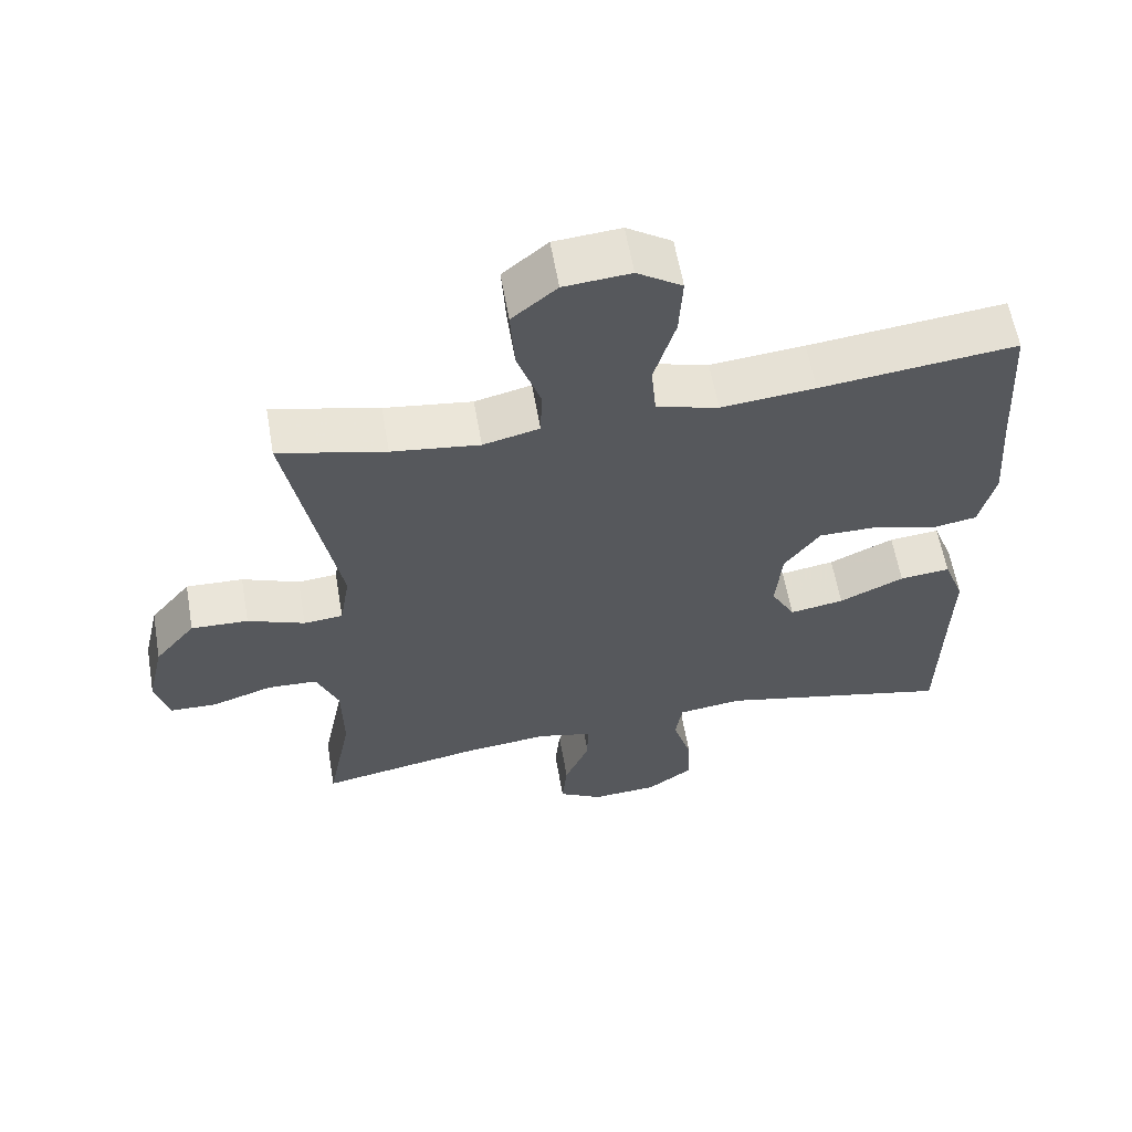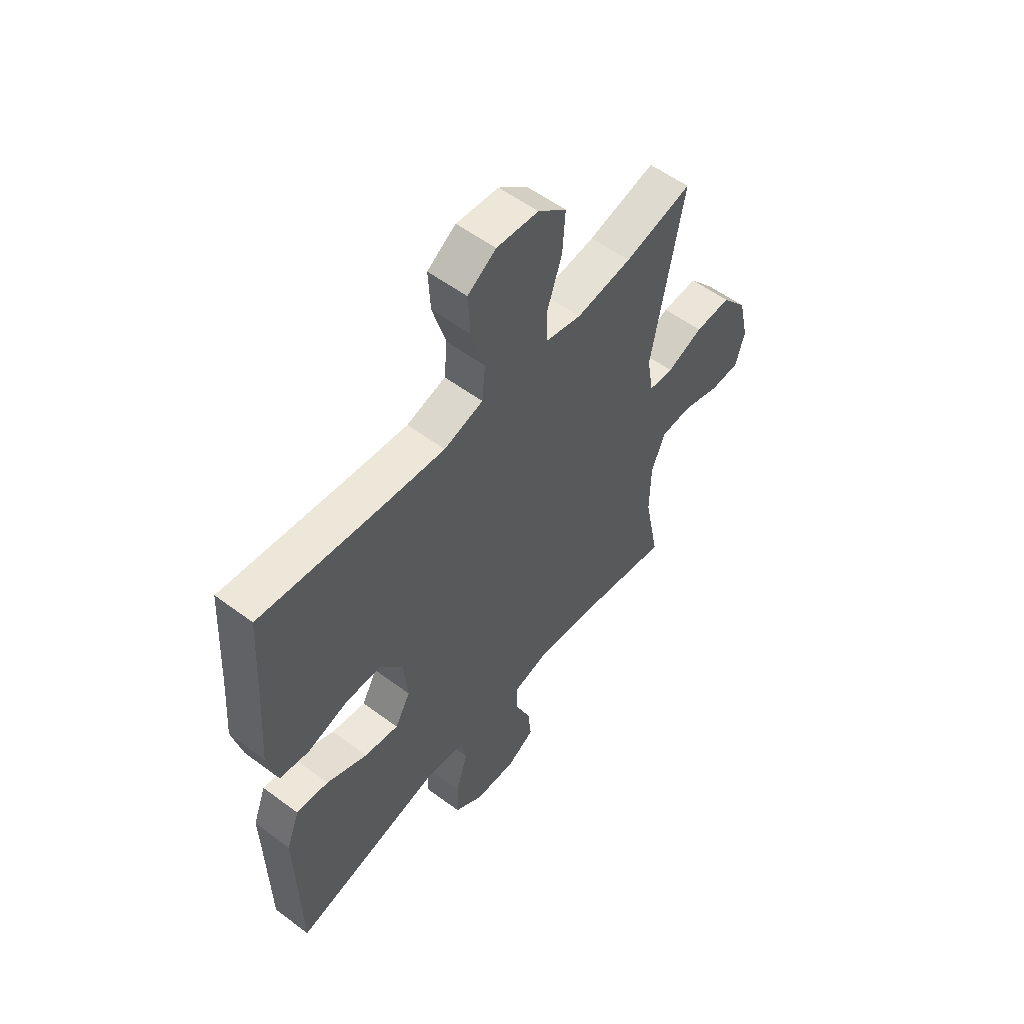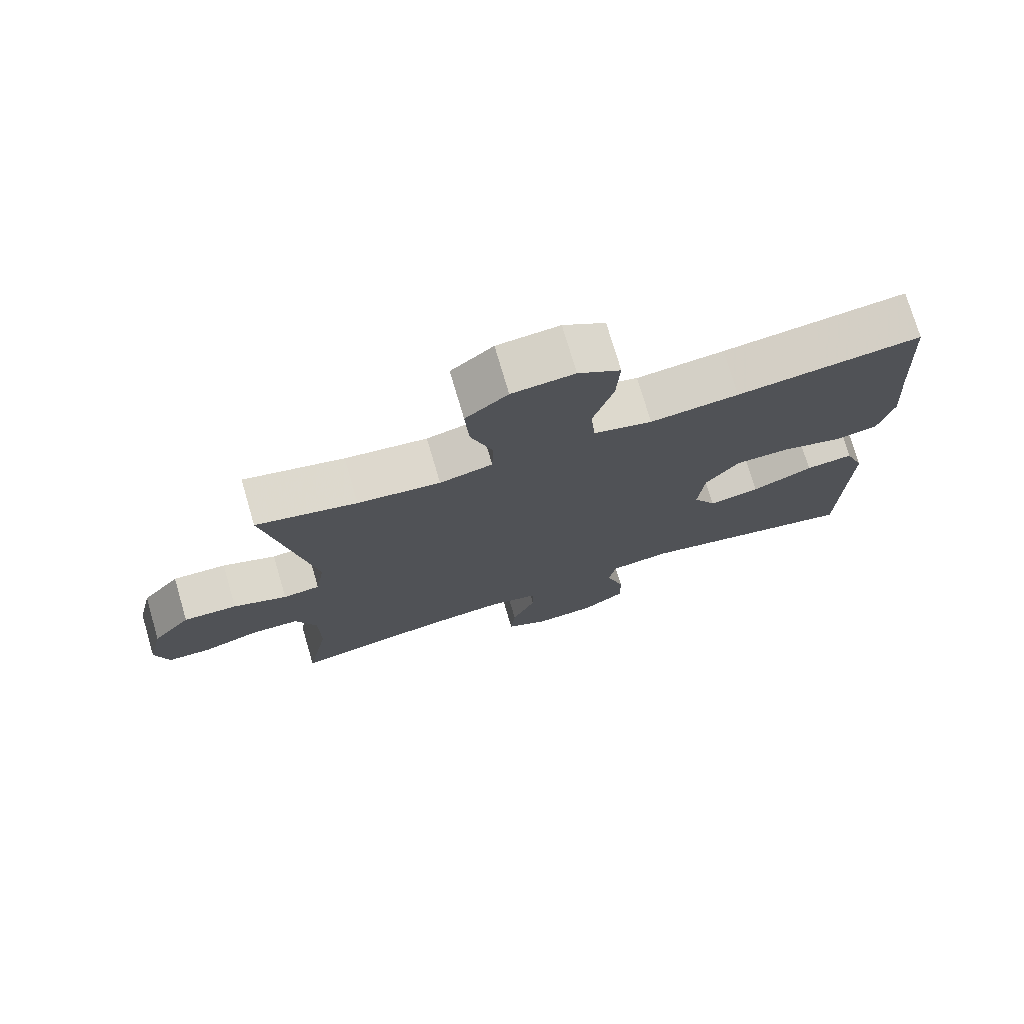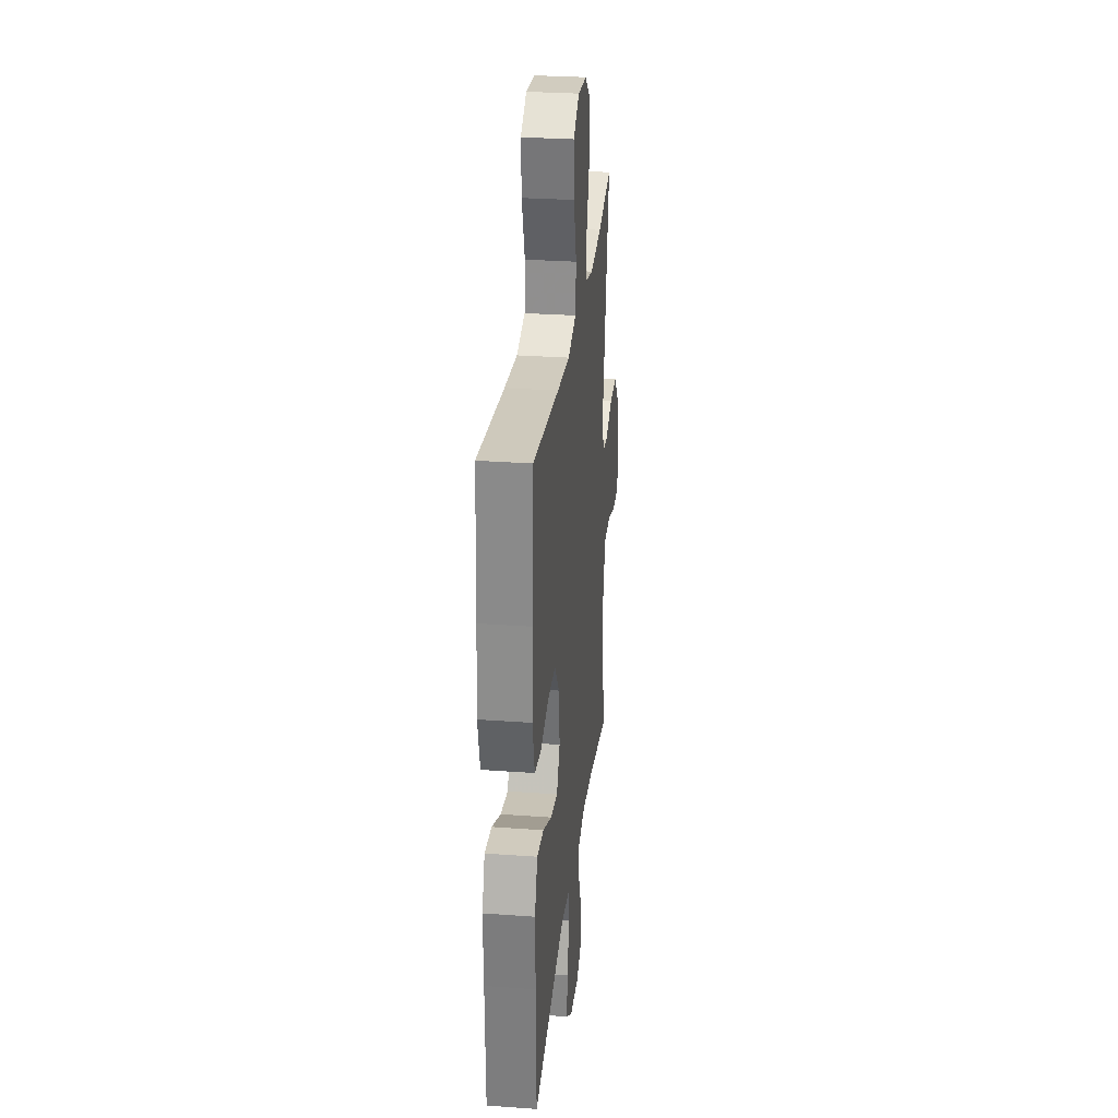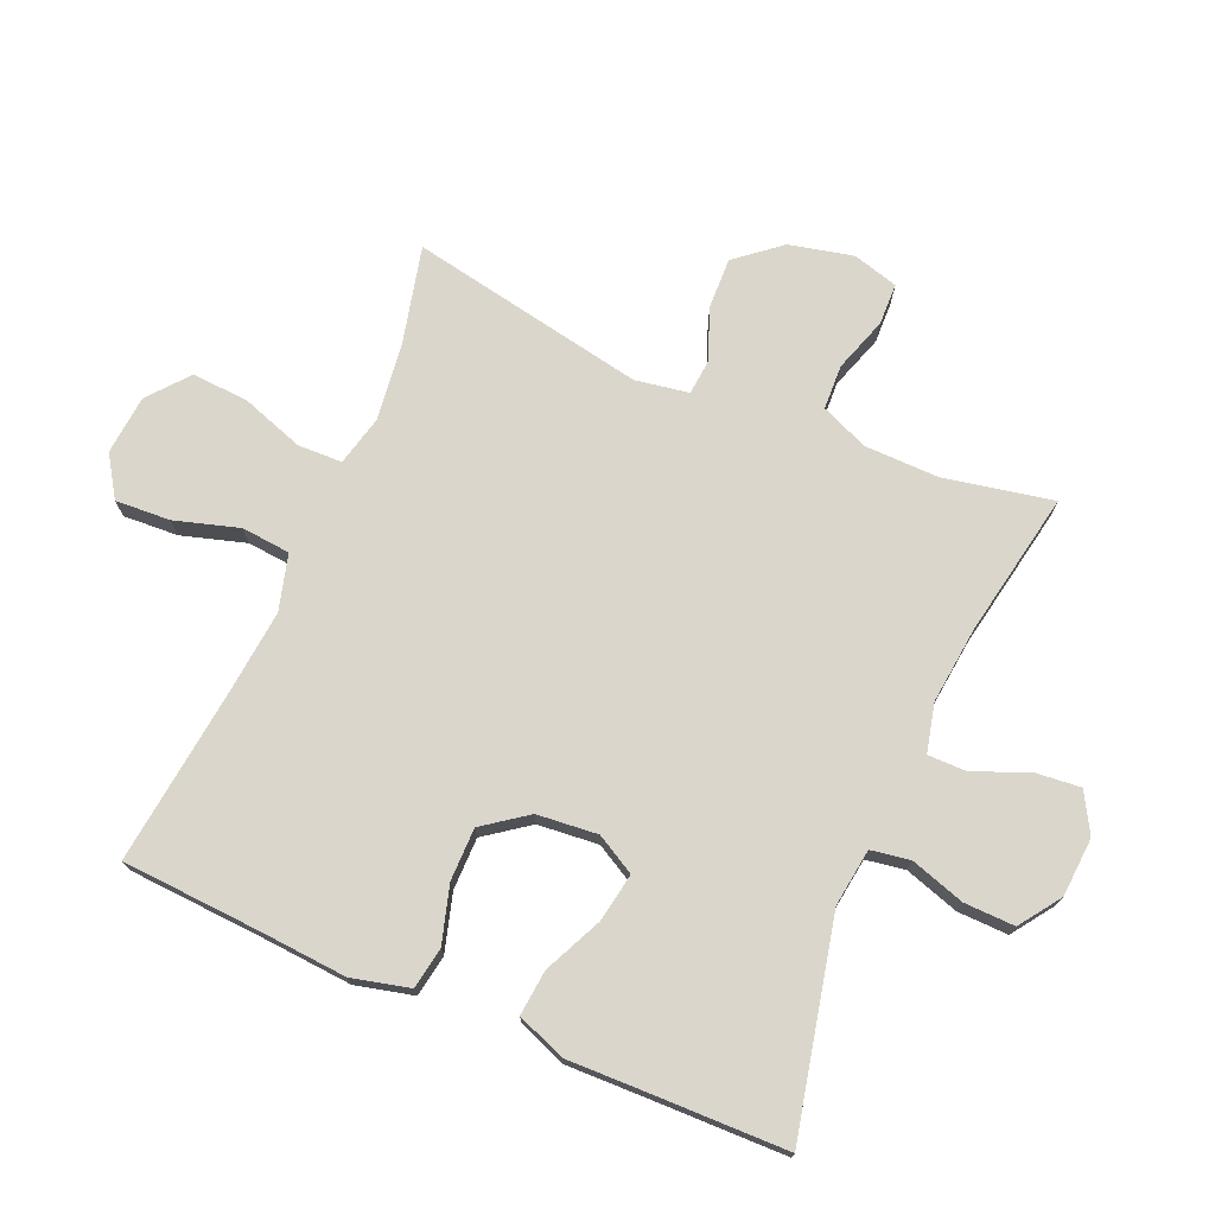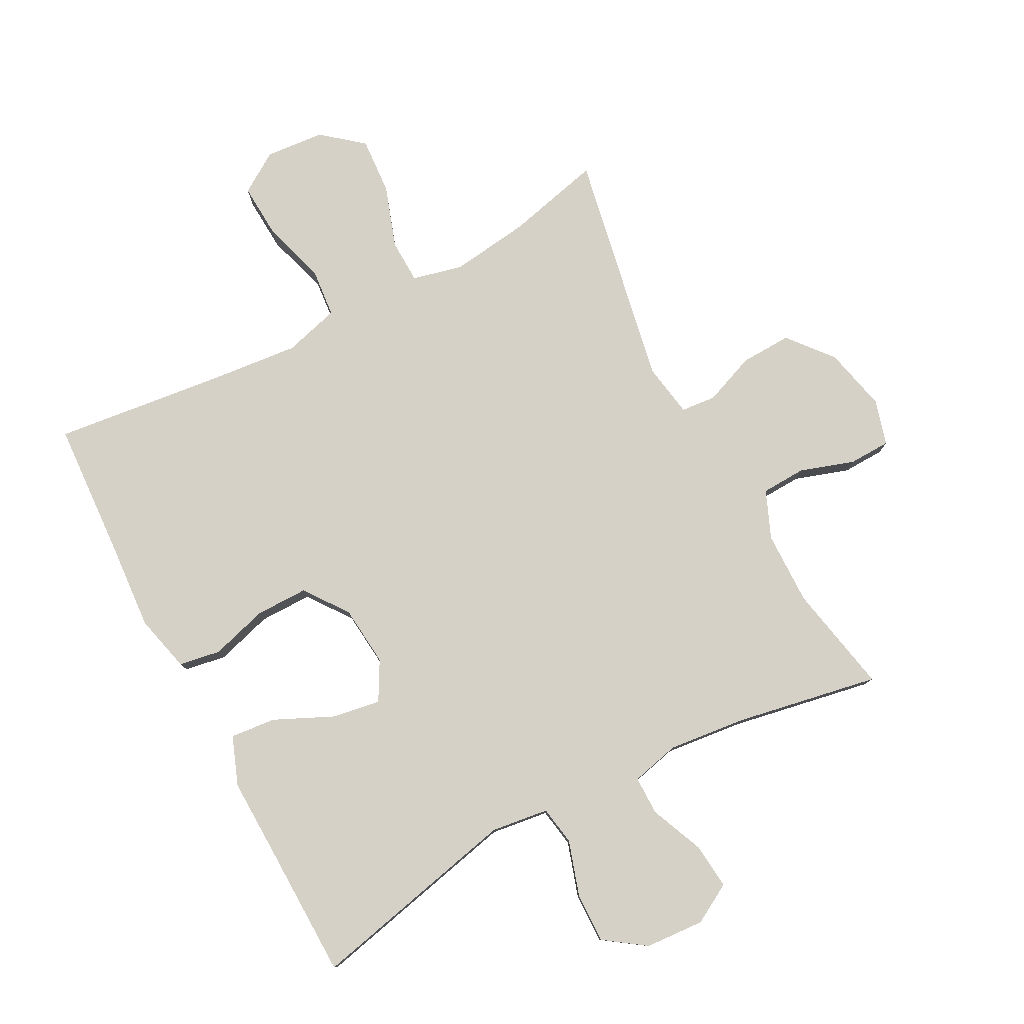
<metadata>
{"format":"obj","ext":"obj","renderer":"f3d","projection":"perspective","resolution":1024,"background":"white","views":[{"elev":59.9,"azim":-9.8,"up":"+Z"},{"elev":55.5,"azim":128.1,"up":"+Z"},{"elev":75.0,"azim":-16.4,"up":"+Z"},{"elev":28.9,"azim":96.2,"up":"+Z"},{"elev":73.5,"azim":113.3,"up":"+Y"},{"elev":79.1,"azim":152.1,"up":"+Y"}]}
</metadata>
<code>
v 0.5 0.07 0.5
v 0.513 0.07 0.282
v 0.523 0.07 0.148
v 0.501 0.07 0.058
v 0.436 0.07 0.047
v 0.347 0.07 0.073
v 0.265 0.07 0.073
v 0.215 0.07 0.005
v 0.206 0.07 -0.09
v 0.24 0.07 -0.151
v 0.316 0.07 -0.138
v 0.407 0.07 -0.096
v 0.478 0.07 -0.089
v 0.507 0.07 -0.165
v 0.504 0.07 -0.288
v 0.5 0.07 -0.5
v 0.169 0.07 -0.426
v 0.079 0.07 -0.438
v 0.069 0.07 -0.499
v 0.096 0.07 -0.584
v 0.098 0.07 -0.663
v 0.034 0.07 -0.708
v -0.058 0.07 -0.714
v -0.12 0.07 -0.679
v -0.113 0.07 -0.607
v -0.078 0.07 -0.524
v -0.078 0.07 -0.463
v -0.154 0.07 -0.445
v -0.274 0.07 -0.458
v -0.5 0.07 -0.5
v -0.466 0.07 -0.329
v -0.468 0.07 -0.214
v -0.499 0.07 -0.14
v -0.569 0.07 -0.137
v -0.654 0.07 -0.165
v -0.719 0.07 -0.163
v -0.739 0.07 -0.092
v -0.716 0.07 0.008
v -0.659 0.07 0.077
v -0.579 0.07 0.074
v -0.499 0.07 0.043
v -0.444 0.07 0.048
v -0.43 0.07 0.132
v -0.5 0.07 0.5
v -0.35 0.07 0.464
v -0.227 0.07 0.448
v -0.148 0.07 0.467
v -0.146 0.07 0.536
v -0.179 0.07 0.633
v -0.185 0.07 0.722
v -0.122 0.07 0.774
v -0.029 0.07 0.782
v 0.034 0.07 0.741
v 0.029 0.07 0.655
v -0.001 0.07 0.555
v 0.006 0.07 0.479
v 0.093 0.07 0.455
v 0.225 0.07 0.468
v 0.5 0 0.5
v 0.513 0 0.282
v 0.523 0 0.148
v 0.501 0 0.058
v 0.436 0 0.047
v 0.347 0 0.073
v 0.265 0 0.073
v 0.215 0 0.005
v 0.206 0 -0.09
v 0.24 0 -0.151
v 0.316 0 -0.138
v 0.407 0 -0.096
v 0.478 0 -0.089
v 0.507 0 -0.165
v 0.504 0 -0.288
v 0.5 0 -0.5
v 0.169 0 -0.426
v 0.079 0 -0.438
v 0.069 0 -0.499
v 0.096 0 -0.584
v 0.098 0 -0.663
v 0.034 0 -0.708
v -0.058 0 -0.714
v -0.12 0 -0.679
v -0.113 0 -0.607
v -0.078 0 -0.524
v -0.078 0 -0.463
v -0.154 0 -0.445
v -0.274 0 -0.458
v -0.5 0 -0.5
v -0.466 0 -0.329
v -0.468 0 -0.214
v -0.499 0 -0.14
v -0.569 0 -0.137
v -0.654 0 -0.165
v -0.719 0 -0.163
v -0.739 0 -0.092
v -0.716 0 0.008
v -0.659 0 0.077
v -0.579 0 0.074
v -0.499 0 0.043
v -0.444 0 0.048
v -0.43 0 0.132
v -0.5 0 0.5
v -0.35 0 0.464
v -0.227 0 0.448
v -0.148 0 0.467
v -0.146 0 0.536
v -0.179 0 0.633
v -0.185 0 0.722
v -0.122 0 0.774
v -0.029 0 0.782
v 0.034 0 0.741
v 0.029 0 0.655
v -0.001 0 0.555
v 0.006 0 0.479
v 0.093 0 0.455
v 0.225 0 0.468
f 53 54 55
f 52 53 55
f 51 52 55
f 50 51 55
f 49 50 55
f 48 49 55
f 47 48 55 56
f 46 47 56 57
f 43 44 45
f 42 43 45 46
f 39 40 41
f 38 39 41
f 37 38 41
f 36 37 41
f 35 36 41
f 34 35 41
f 33 34 41 42
f 42 46 57
f 33 42 57
f 32 33 57
f 29 30 31
f 32 57 58
f 31 32 58
f 29 31 58
f 28 29 58
f 24 25 26
f 23 24 26
f 22 23 26
f 21 22 26
f 20 21 26
f 19 20 26
f 18 19 26 27
f 15 16 17
f 15 17 18
f 14 15 18
f 13 14 18
f 12 13 18
f 11 12 18
f 18 27 28
f 11 18 28
f 10 11 28
f 4 5 6
f 3 4 6
f 2 3 6
f 2 6 7
f 1 2 7
f 58 1 7 8
f 9 10 28
f 8 9 28 58
f 113 112 111
f 113 111 110
f 113 110 109
f 113 109 108
f 113 108 107
f 113 107 106
f 114 113 106 105
f 115 114 105 104
f 103 102 101
f 104 103 101 100
f 99 98 97
f 99 97 96
f 99 96 95
f 99 95 94
f 99 94 93
f 99 93 92
f 100 99 92 91
f 115 104 100
f 115 100 91
f 115 91 90
f 89 88 87
f 116 115 90
f 116 90 89
f 116 89 87
f 116 87 86
f 84 83 82
f 84 82 81
f 84 81 80
f 84 80 79
f 84 79 78
f 84 78 77
f 85 84 77 76
f 75 74 73
f 76 75 73
f 76 73 72
f 76 72 71
f 76 71 70
f 76 70 69
f 86 85 76
f 86 76 69
f 86 69 68
f 64 63 62
f 64 62 61
f 64 61 60
f 65 64 60
f 65 60 59
f 66 65 59 116
f 86 68 67
f 116 86 67 66
f 1 59 60 2
f 2 60 61 3
f 3 61 62 4
f 4 62 63 5
f 5 63 64 6
f 6 64 65 7
f 7 65 66 8
f 8 66 67 9
f 9 67 68 10
f 10 68 69 11
f 11 69 70 12
f 12 70 71 13
f 13 71 72 14
f 14 72 73 15
f 15 73 74 16
f 16 74 75 17
f 17 75 76 18
f 18 76 77 19
f 19 77 78 20
f 20 78 79 21
f 21 79 80 22
f 22 80 81 23
f 23 81 82 24
f 24 82 83 25
f 25 83 84 26
f 26 84 85 27
f 27 85 86 28
f 28 86 87 29
f 29 87 88 30
f 30 88 89 31
f 31 89 90 32
f 32 90 91 33
f 33 91 92 34
f 34 92 93 35
f 35 93 94 36
f 36 94 95 37
f 37 95 96 38
f 38 96 97 39
f 39 97 98 40
f 40 98 99 41
f 41 99 100 42
f 42 100 101 43
f 43 101 102 44
f 44 102 103 45
f 45 103 104 46
f 46 104 105 47
f 47 105 106 48
f 48 106 107 49
f 49 107 108 50
f 50 108 109 51
f 51 109 110 52
f 52 110 111 53
f 53 111 112 54
f 54 112 113 55
f 55 113 114 56
f 56 114 115 57
f 57 115 116 58
f 58 116 59 1

</code>
